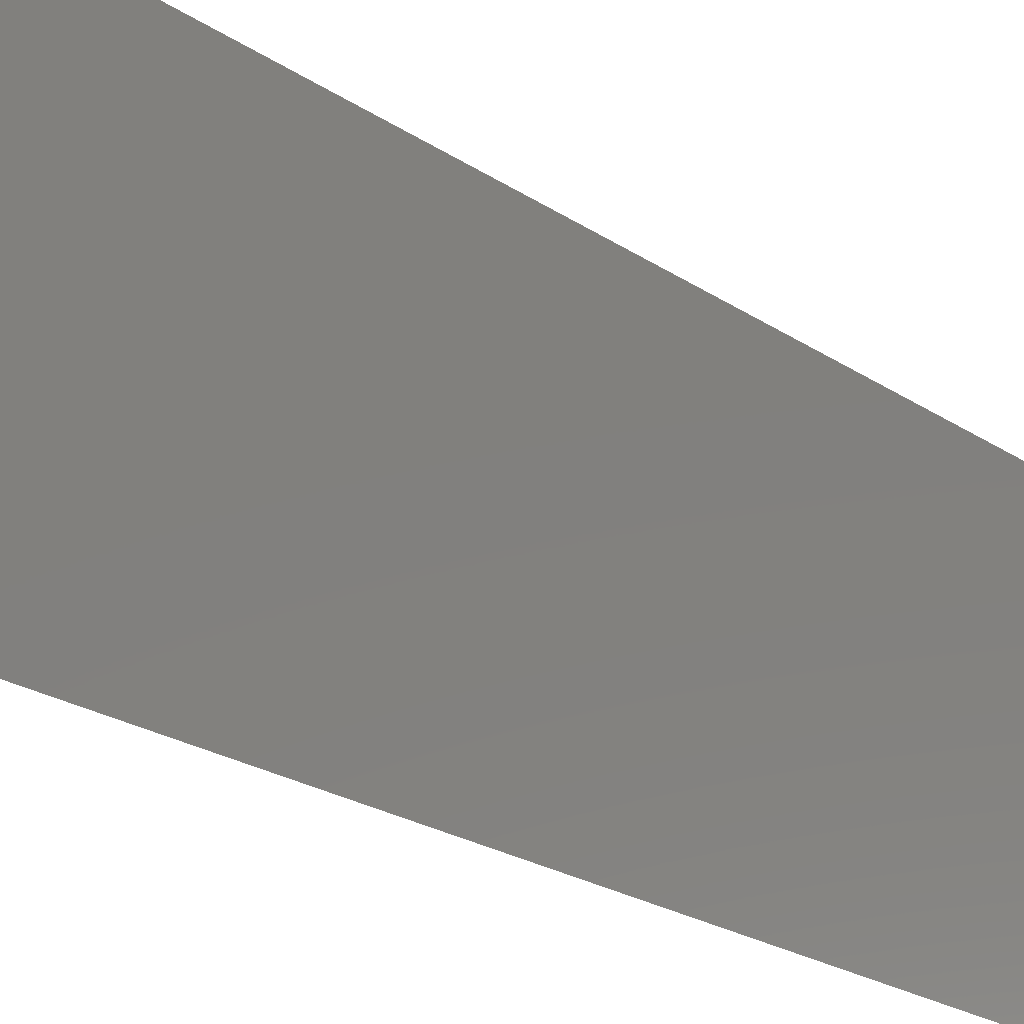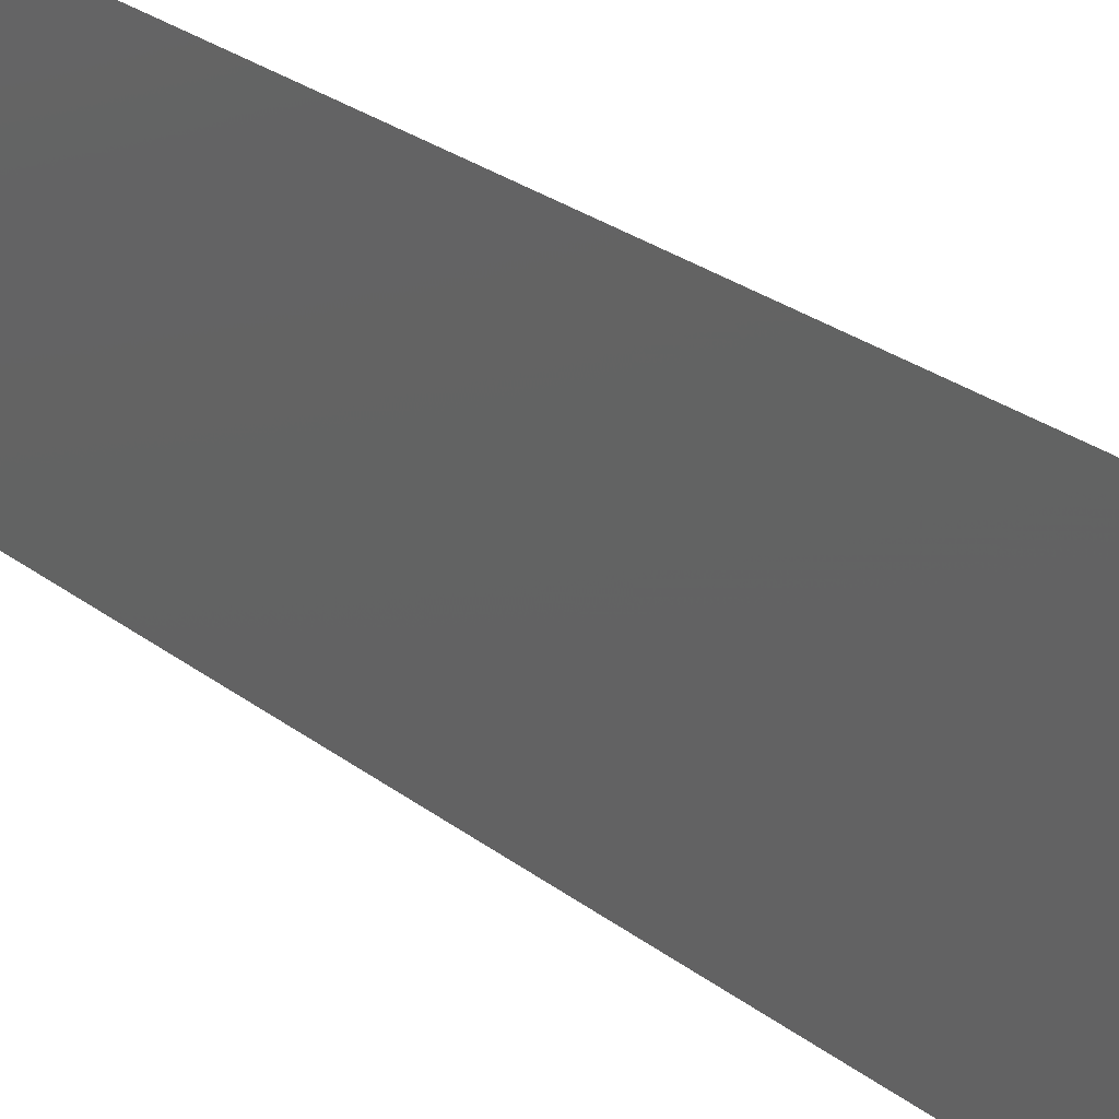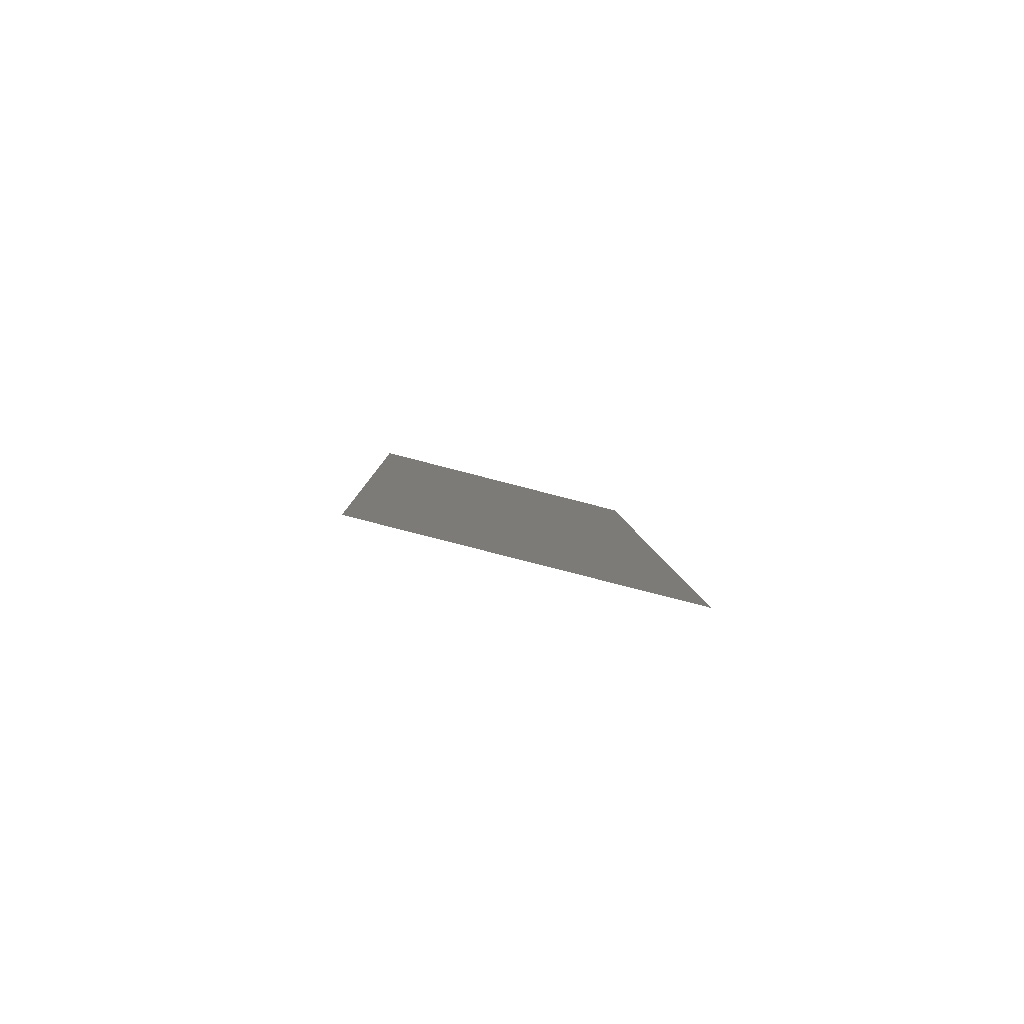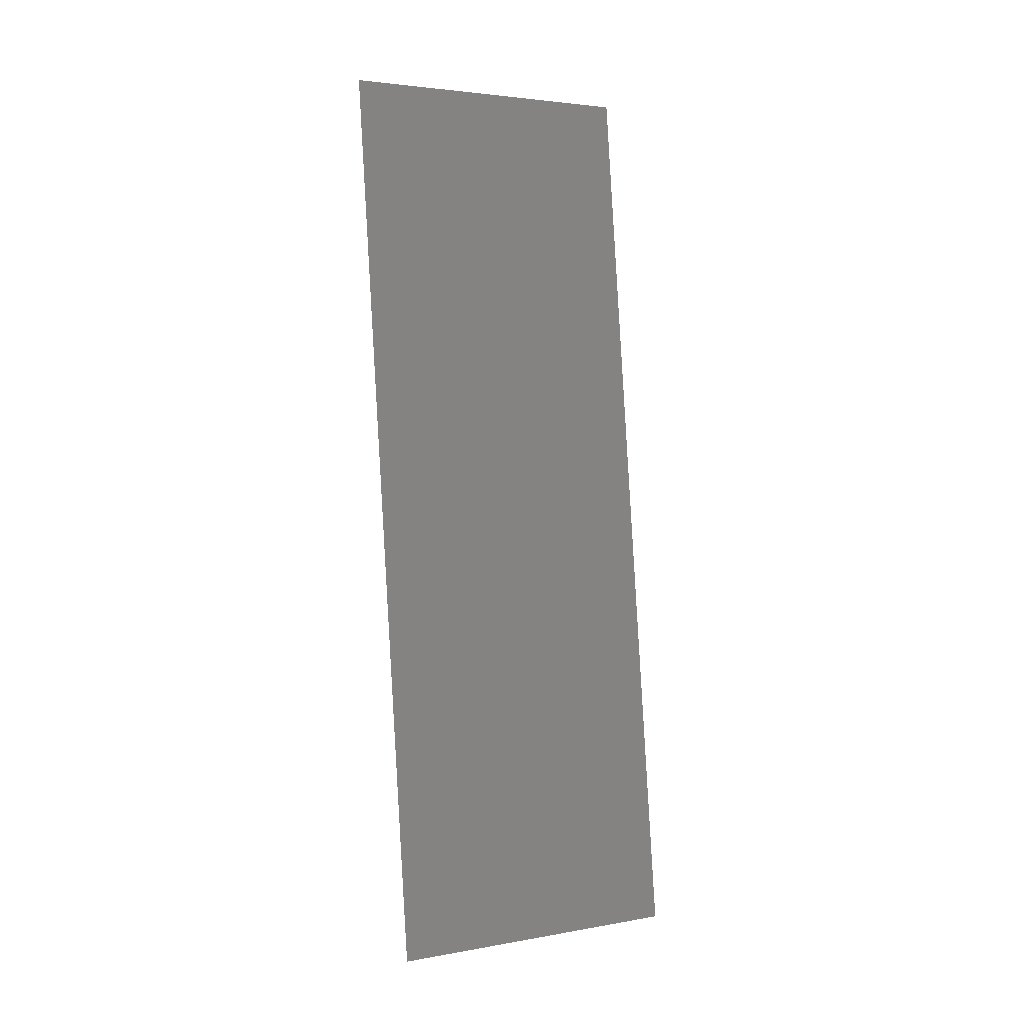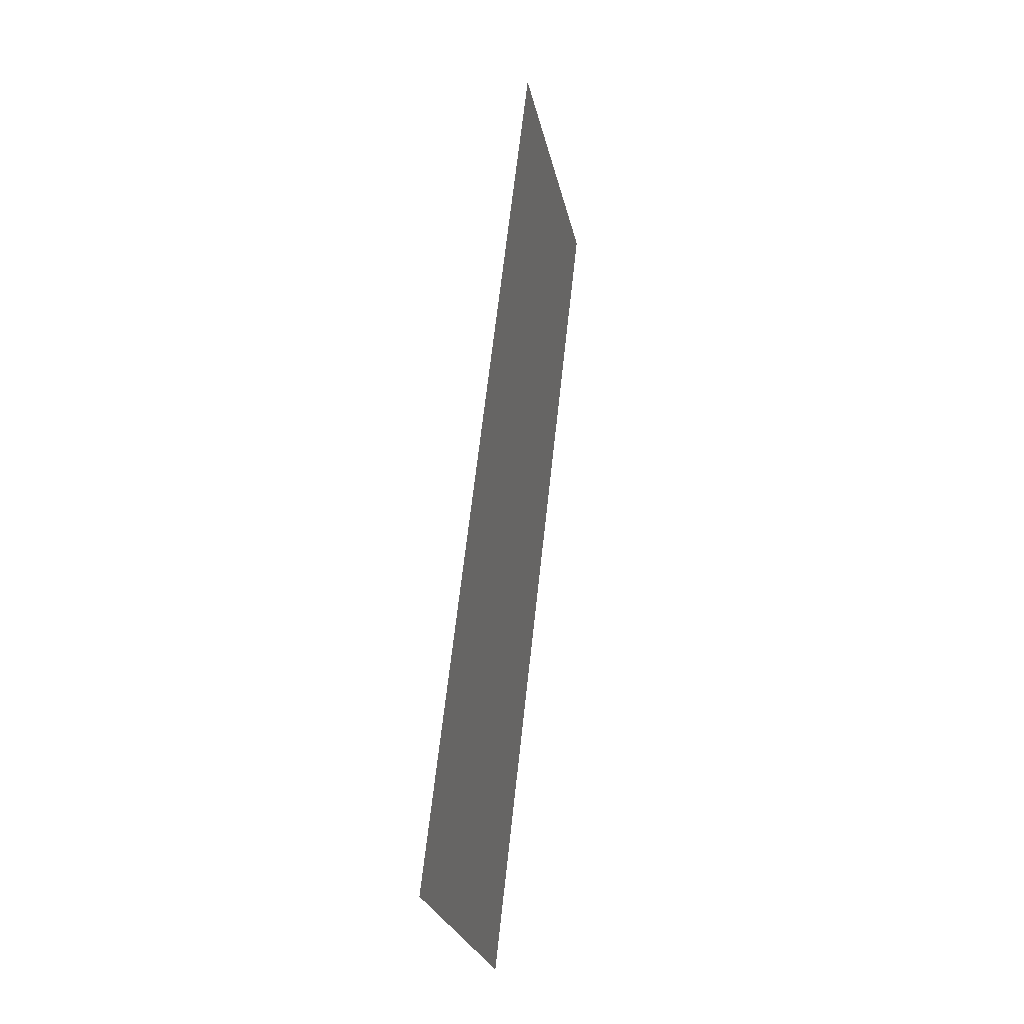
<metadata>
{"format":"stl","ext":"stl","renderer":"f3d","projection":"perspective","resolution":1024,"background":"white","views":[{"elev":-20.2,"azim":31.6,"up":"+Z"},{"elev":27.8,"azim":132.5,"up":"+Z"},{"elev":-78.7,"azim":-104.5,"up":"+Y"},{"elev":3.2,"azim":-121.0,"up":"+Y"},{"elev":-26.7,"azim":12.0,"up":"+Y"}]}
</metadata>
<code>
# stl→obj: 19 verts, 22 faces
v 0.01323 0.04658 0.02
v 0.01356 0.04949 0.008433
v 0.01454 0.05823 0.02
v 0.009308 0.01165 0
v 0.008981 0.008734 0.01157
v 0.008 0 0
v 0.01454 0.05823 0.01
v 0.01454 0.05823 0
v 0.008 0 0.01
v 0.008 0 0.02
v 0.01323 0.04658 0
v 0.009308 0.01165 0.02
v 0.01002 0.01795 0.01026
v 0.01127 0.02911 0.01
v 0.01062 0.02329 0.02
v 0.01192 0.03494 0.02
v 0.01252 0.04027 0.009739
v 0.01192 0.03494 0
v 0.01062 0.02329 0
f 1 2 3
f 4 5 6
f 7 2 8
f 9 5 10
f 8 2 11
f 10 5 12
f 13 14 15
f 15 14 16
f 17 14 18
f 19 14 13
f 11 17 18
f 12 13 15
f 19 13 4
f 18 14 19
f 16 17 1
f 16 14 17
f 13 5 4
f 17 2 1
f 11 2 17
f 12 5 13
f 6 5 9
f 3 2 7

</code>
